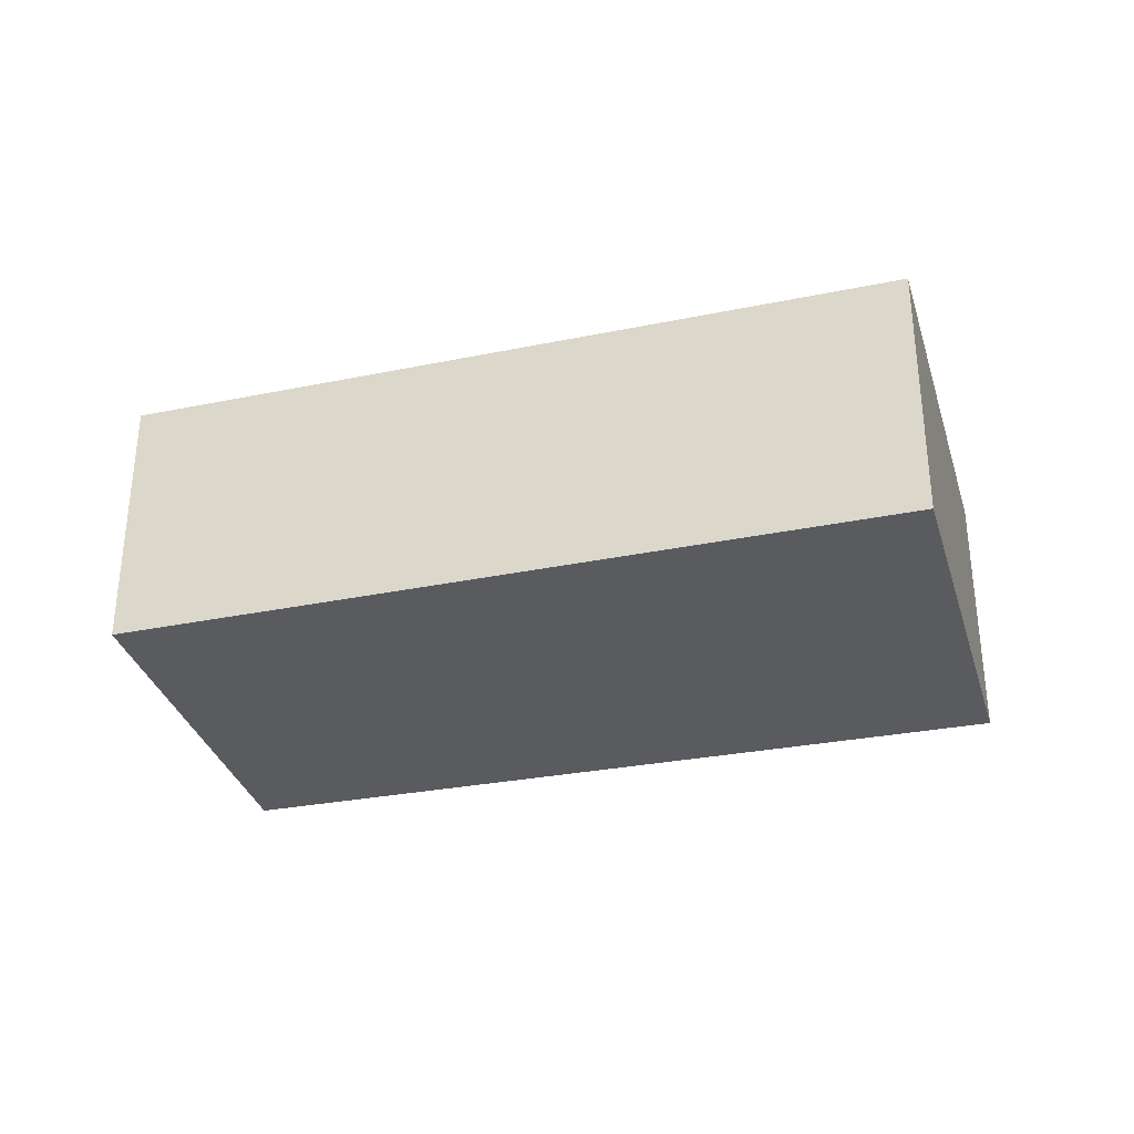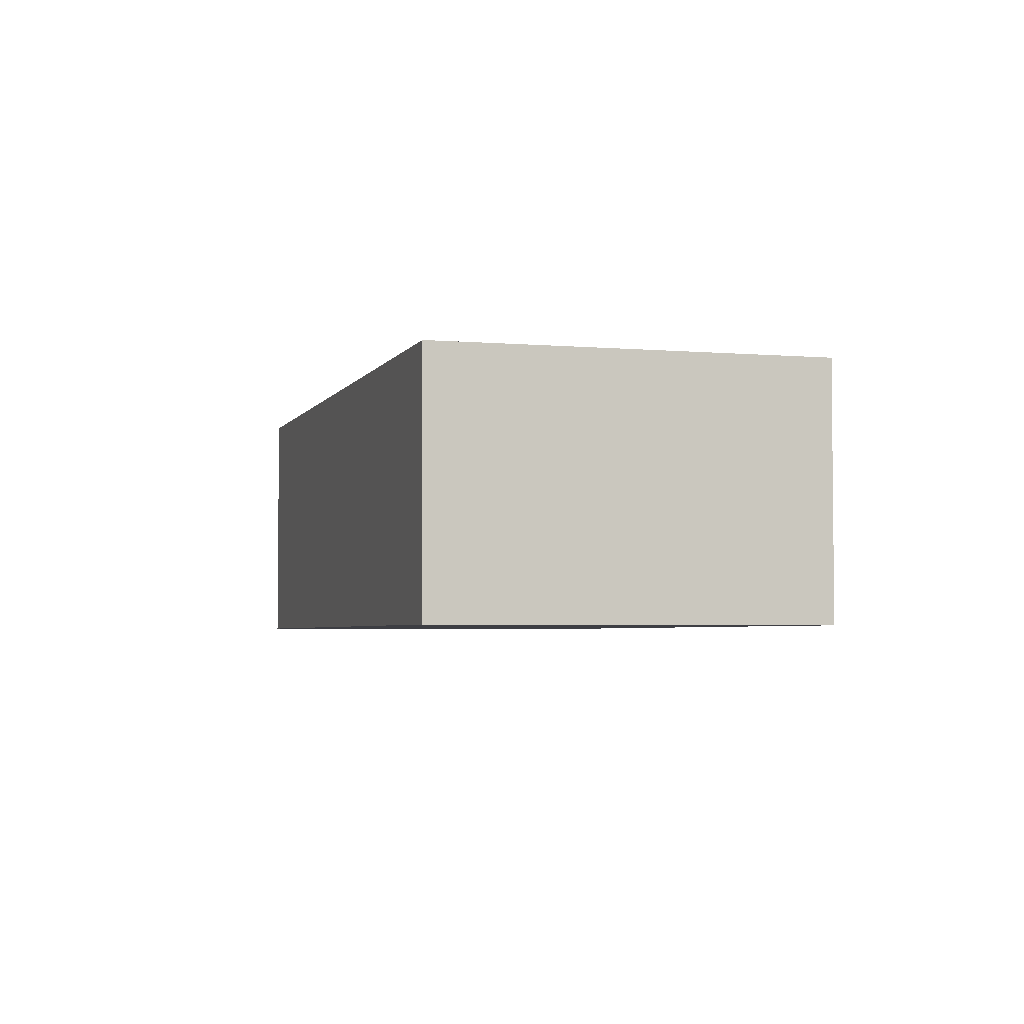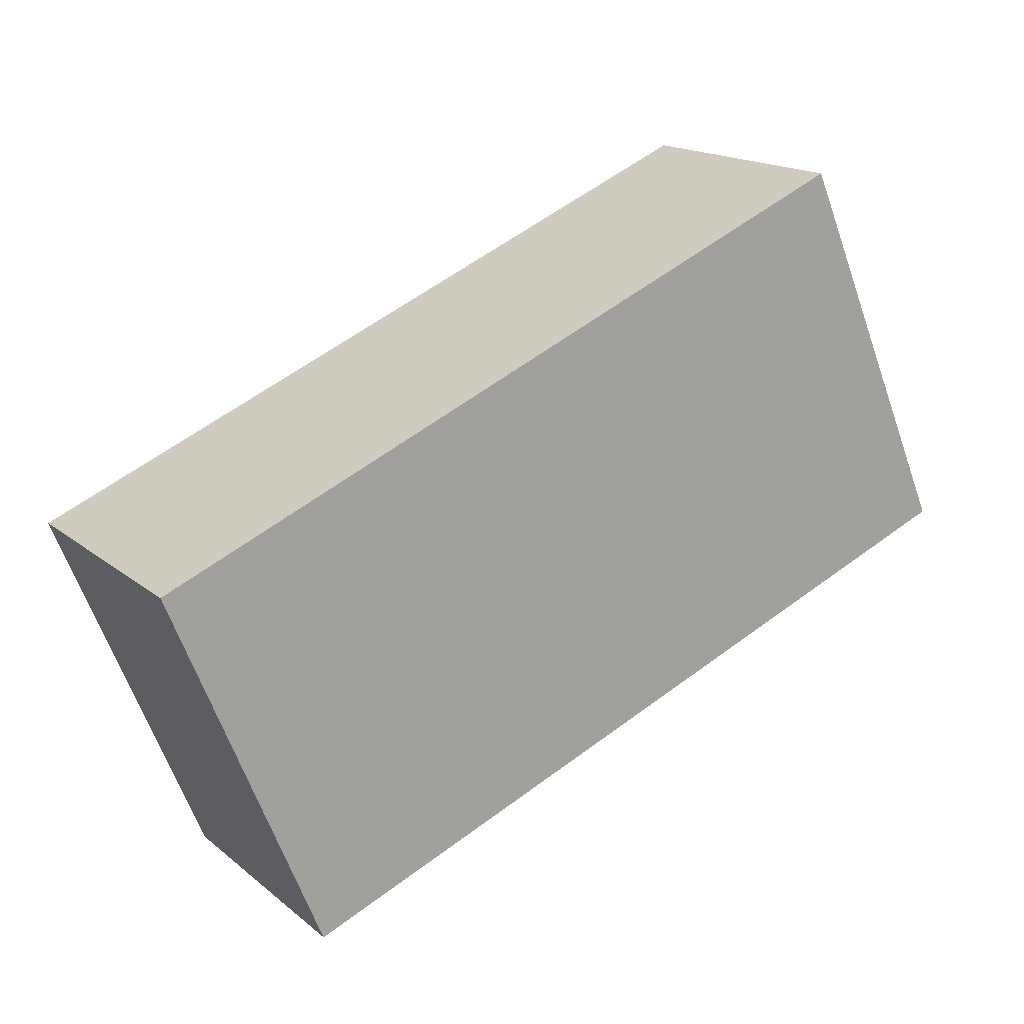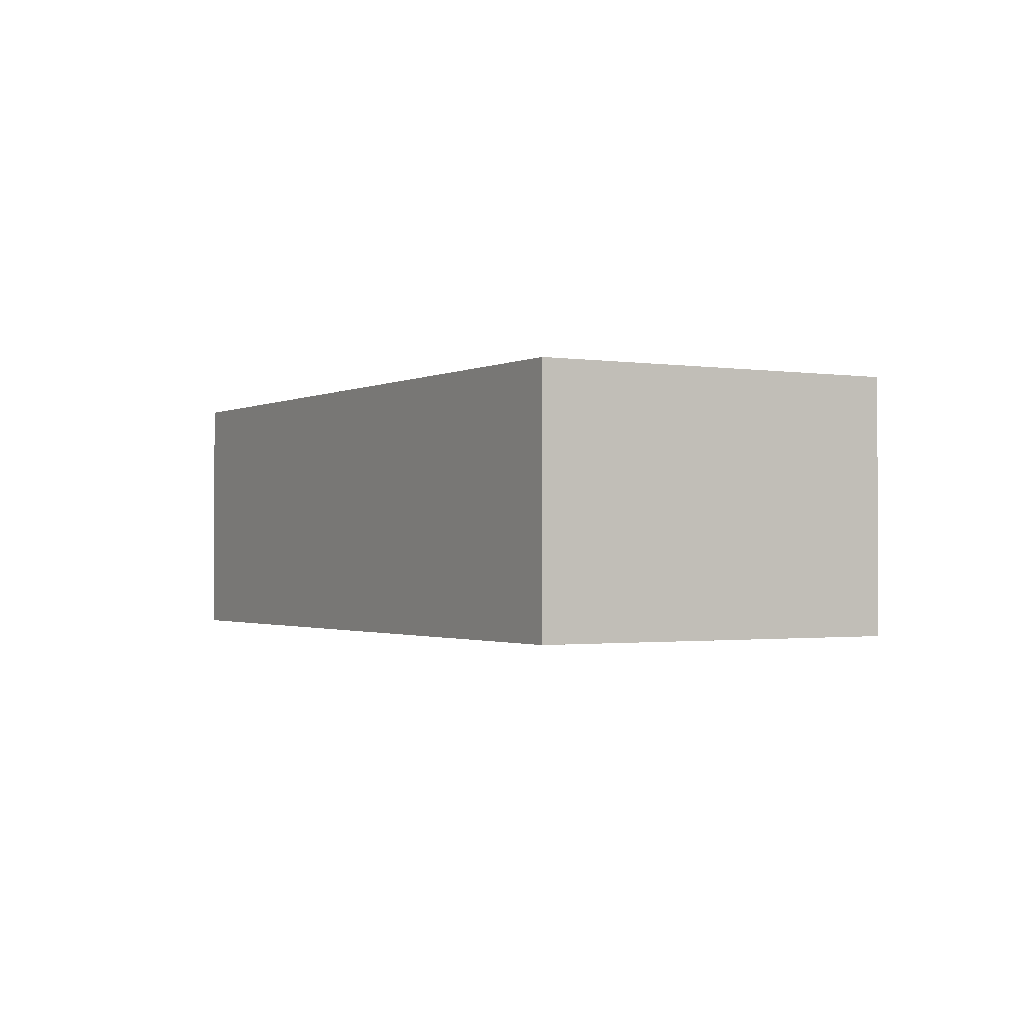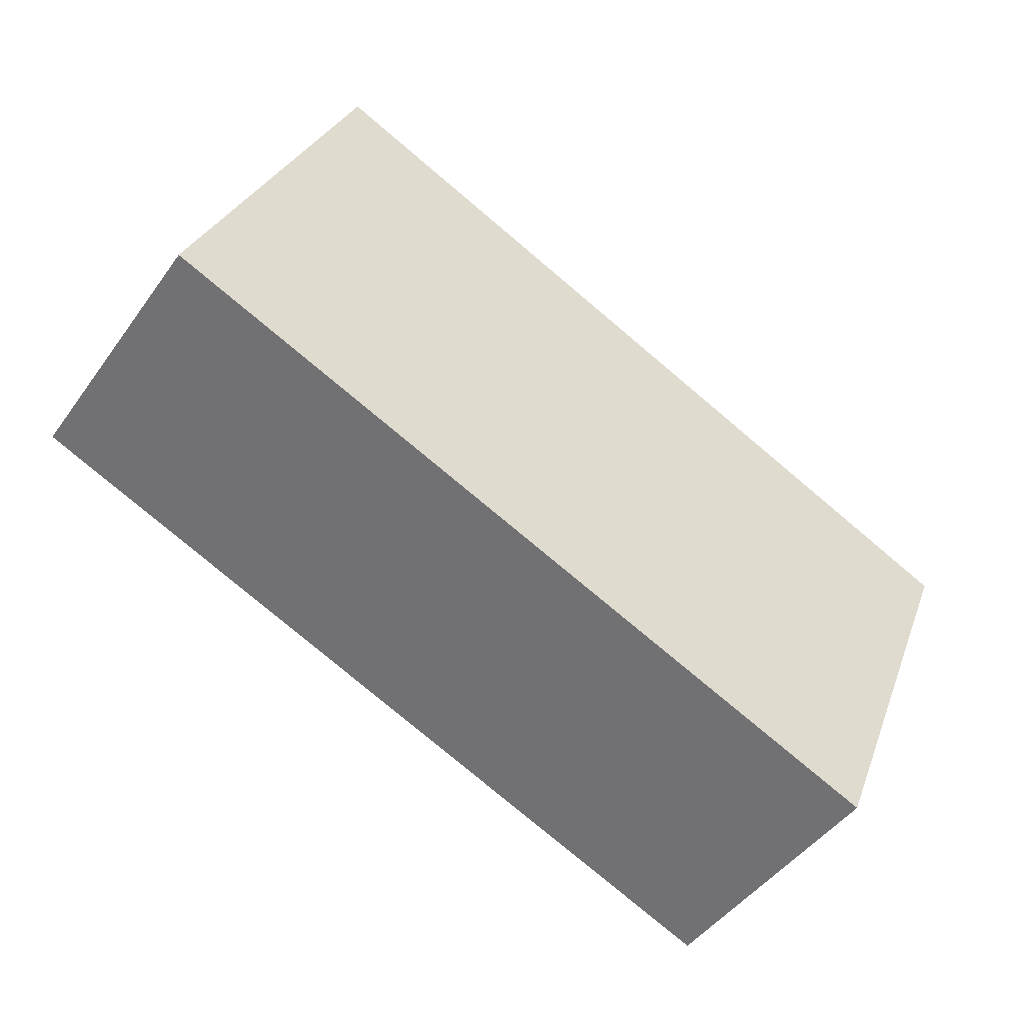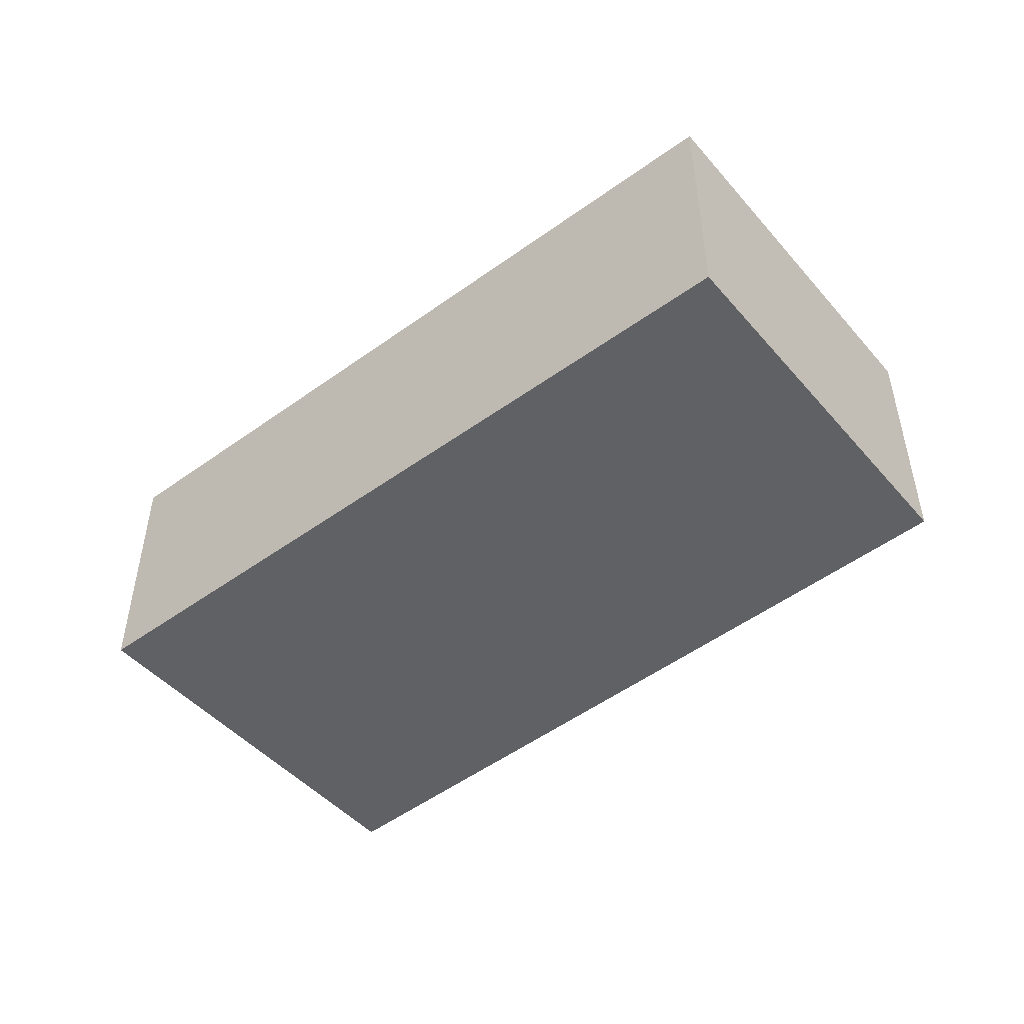
<metadata>
{"format":"obj","ext":"obj","renderer":"f3d","projection":"perspective","resolution":1024,"background":"white","views":[{"elev":-32.5,"azim":-7.2,"up":"+Y"},{"elev":-3.7,"azim":50.5,"up":"+Y"},{"elev":16.8,"azim":-32.8,"up":"+Z"},{"elev":-1.3,"azim":-142.3,"up":"+Y"},{"elev":-46.3,"azim":146.4,"up":"+Z"},{"elev":-49.0,"azim":-163.3,"up":"+Y"}]}
</metadata>
<code>
v  10.58 -2.768e-16 4.521
v  8.107e-05 3.812 -0.0001208
v  0 0 0
v  10.58 3.812 4.521
v  12.96 5.984e-17 -0.9772
v  12.96 3.812 -0.9774
v  2.163 3.812 -5.348
v  2.162 3.274e-16 -5.348
v  0.5992 3.812 -1.482
v  0.5991 9.072e-17 -1.482
g defaultobject
f 1 2 3
f 2 1 4
f 5 4 1
f 4 5 6
f 7 5 8
f 5 7 6
f 9 8 10
f 8 9 7
f 2 10 3
f 10 2 9
f 4 9 2
f 9 4 7
f 7 4 6
f 3 5 1
f 5 3 10
f 5 10 8

</code>
